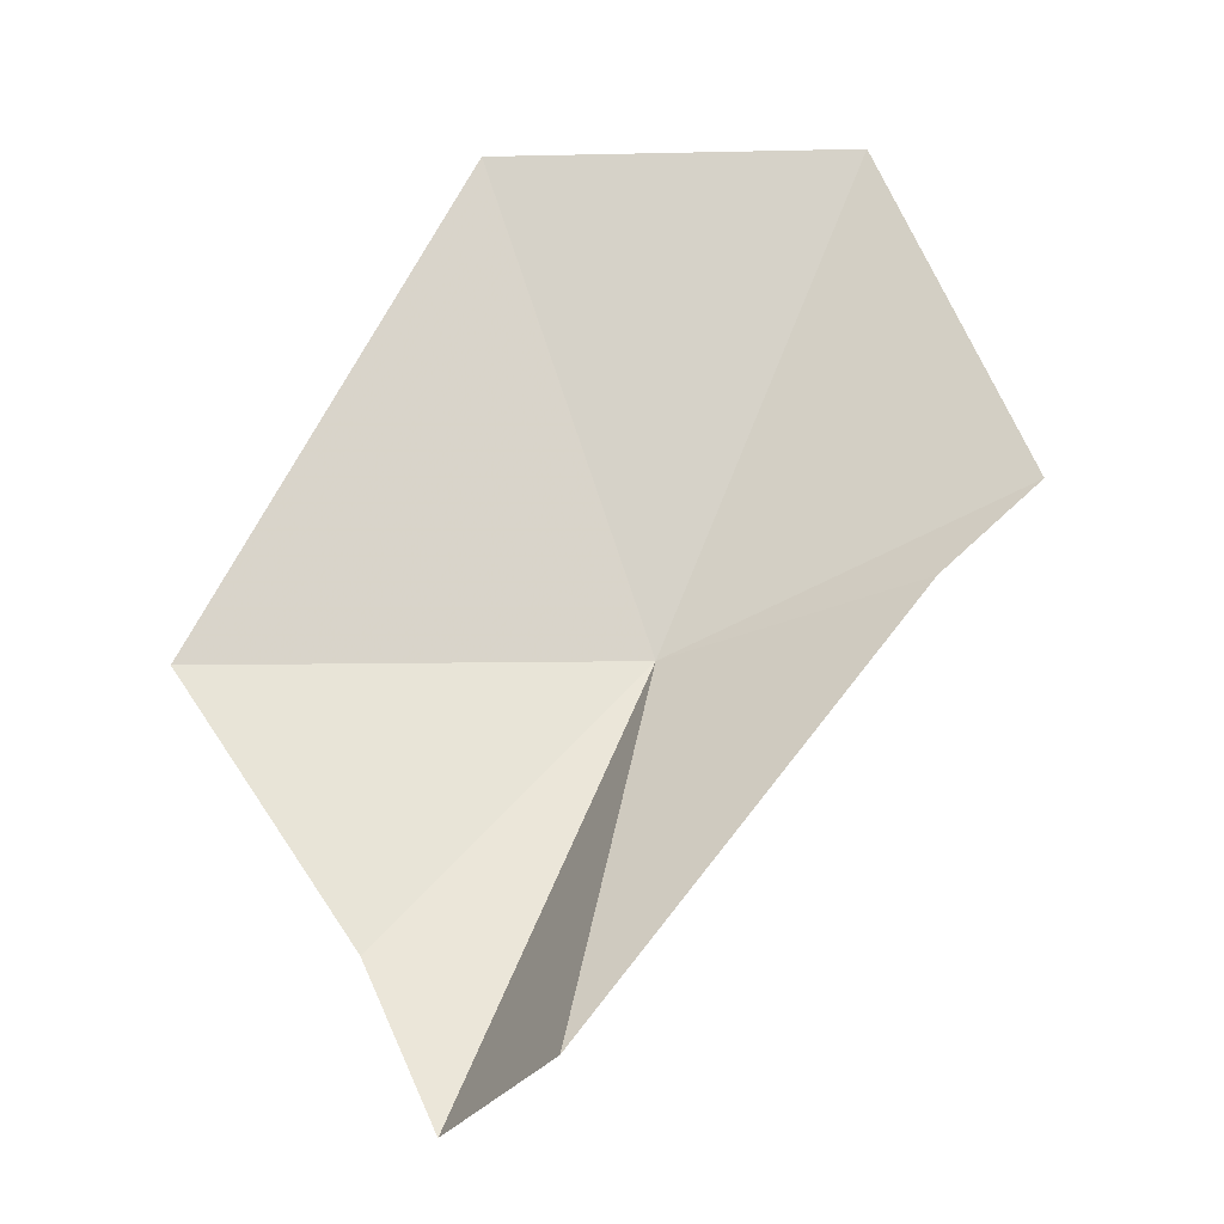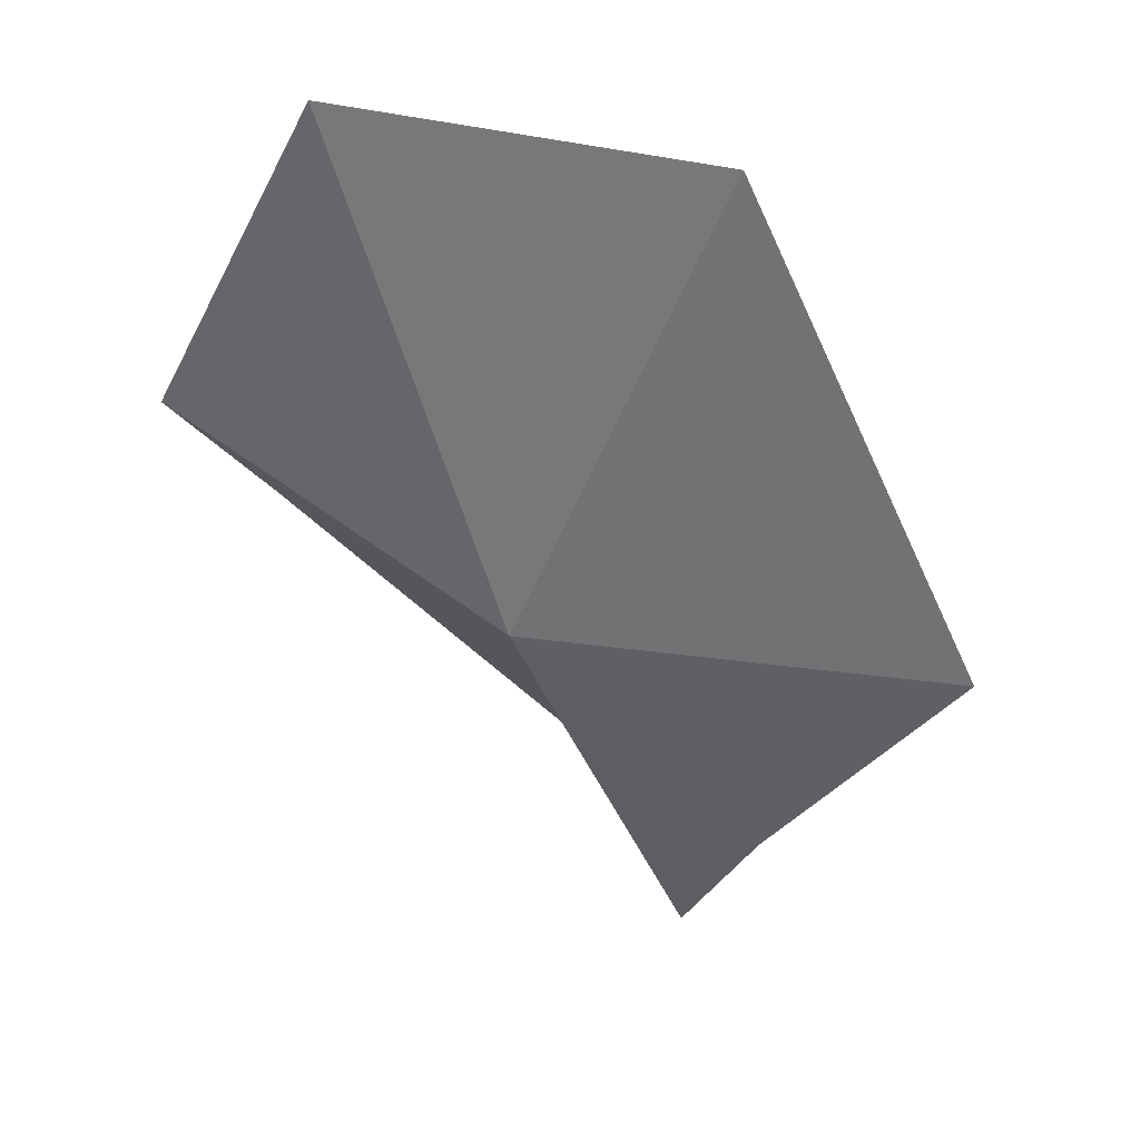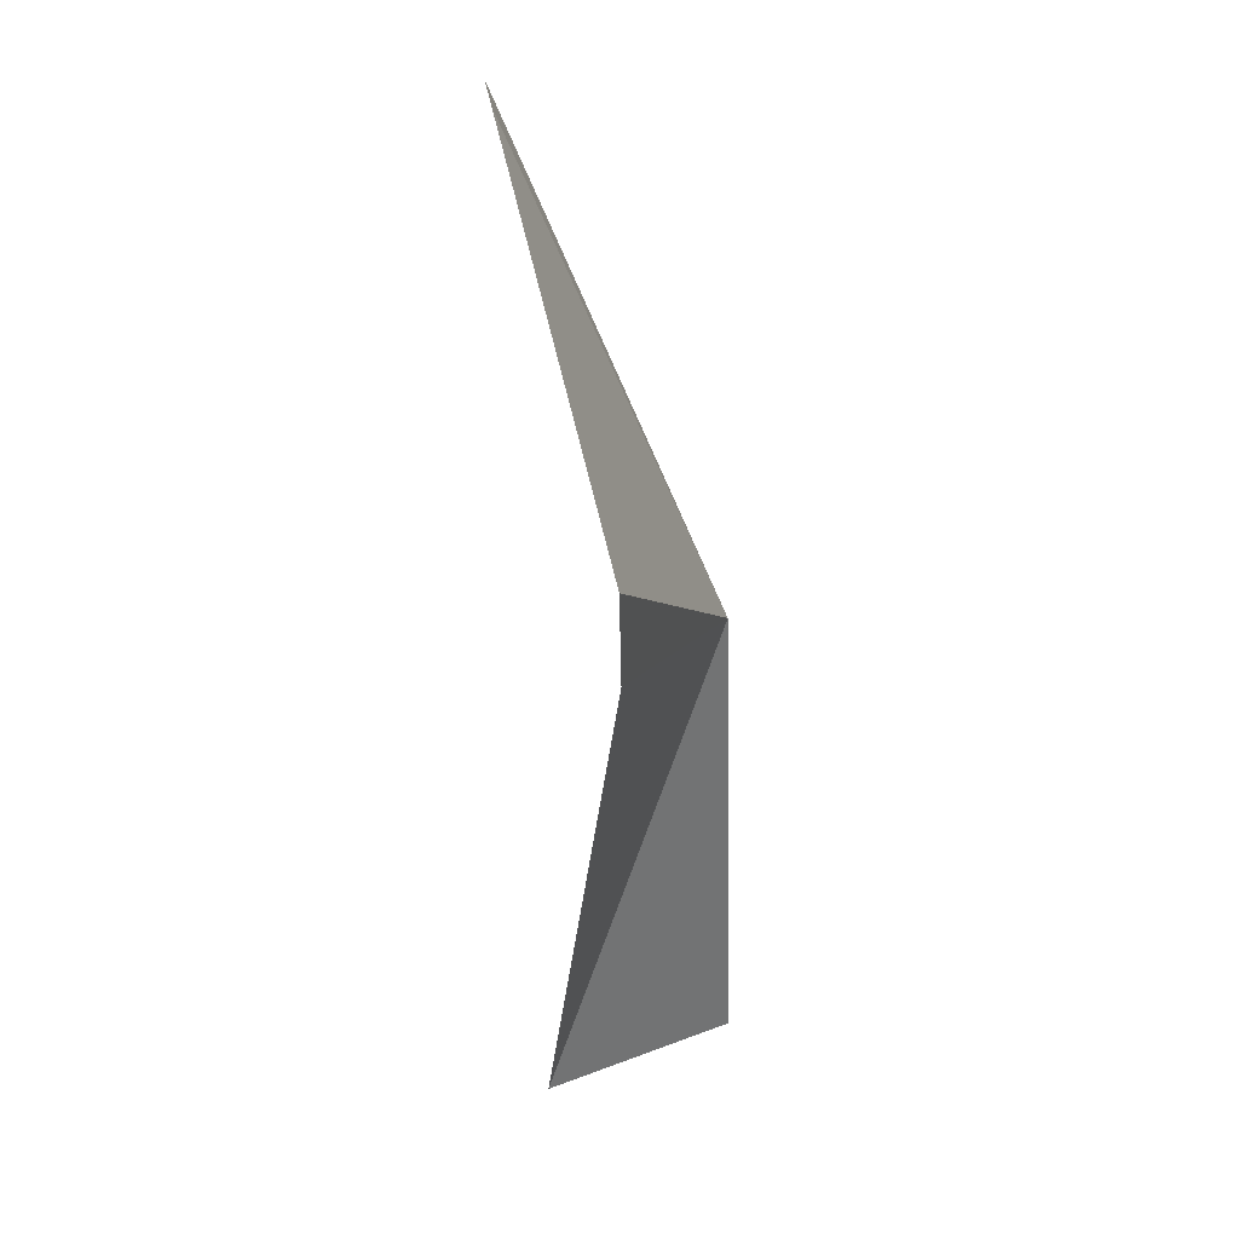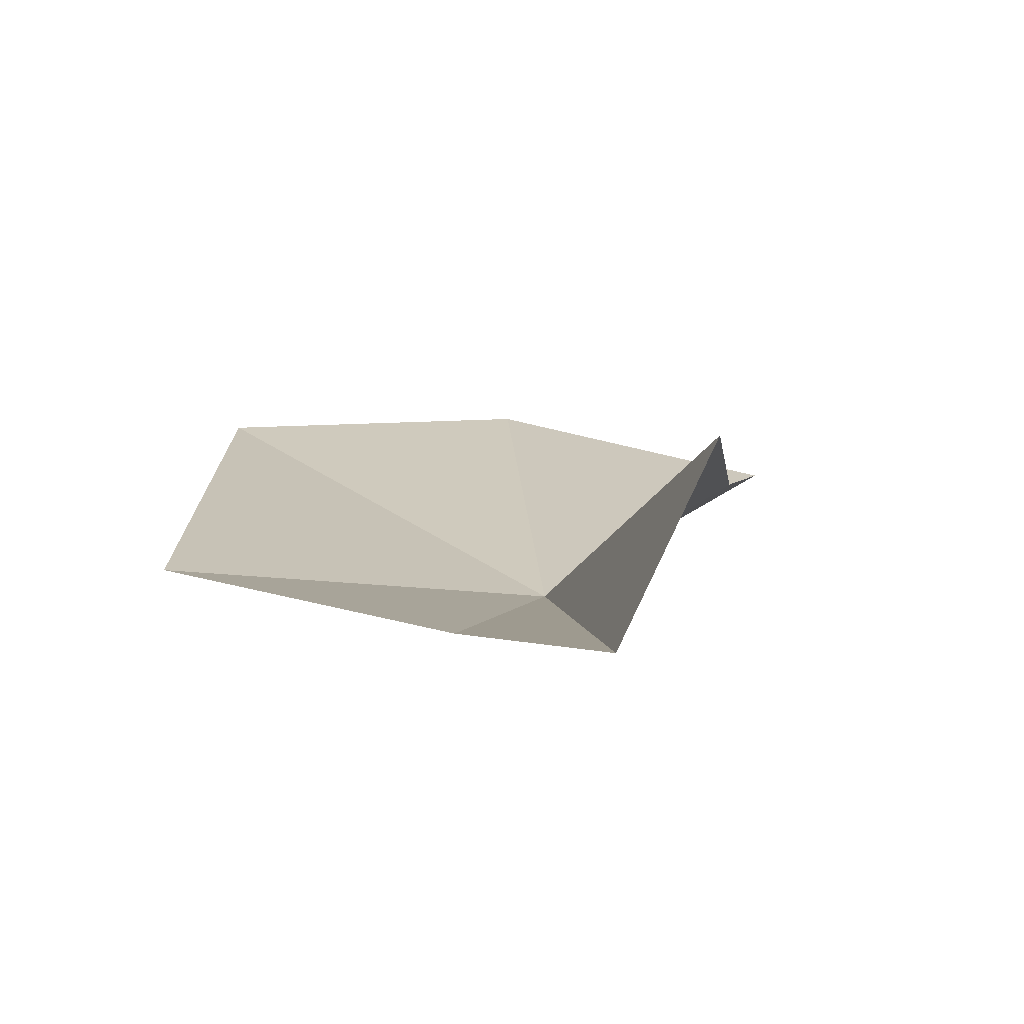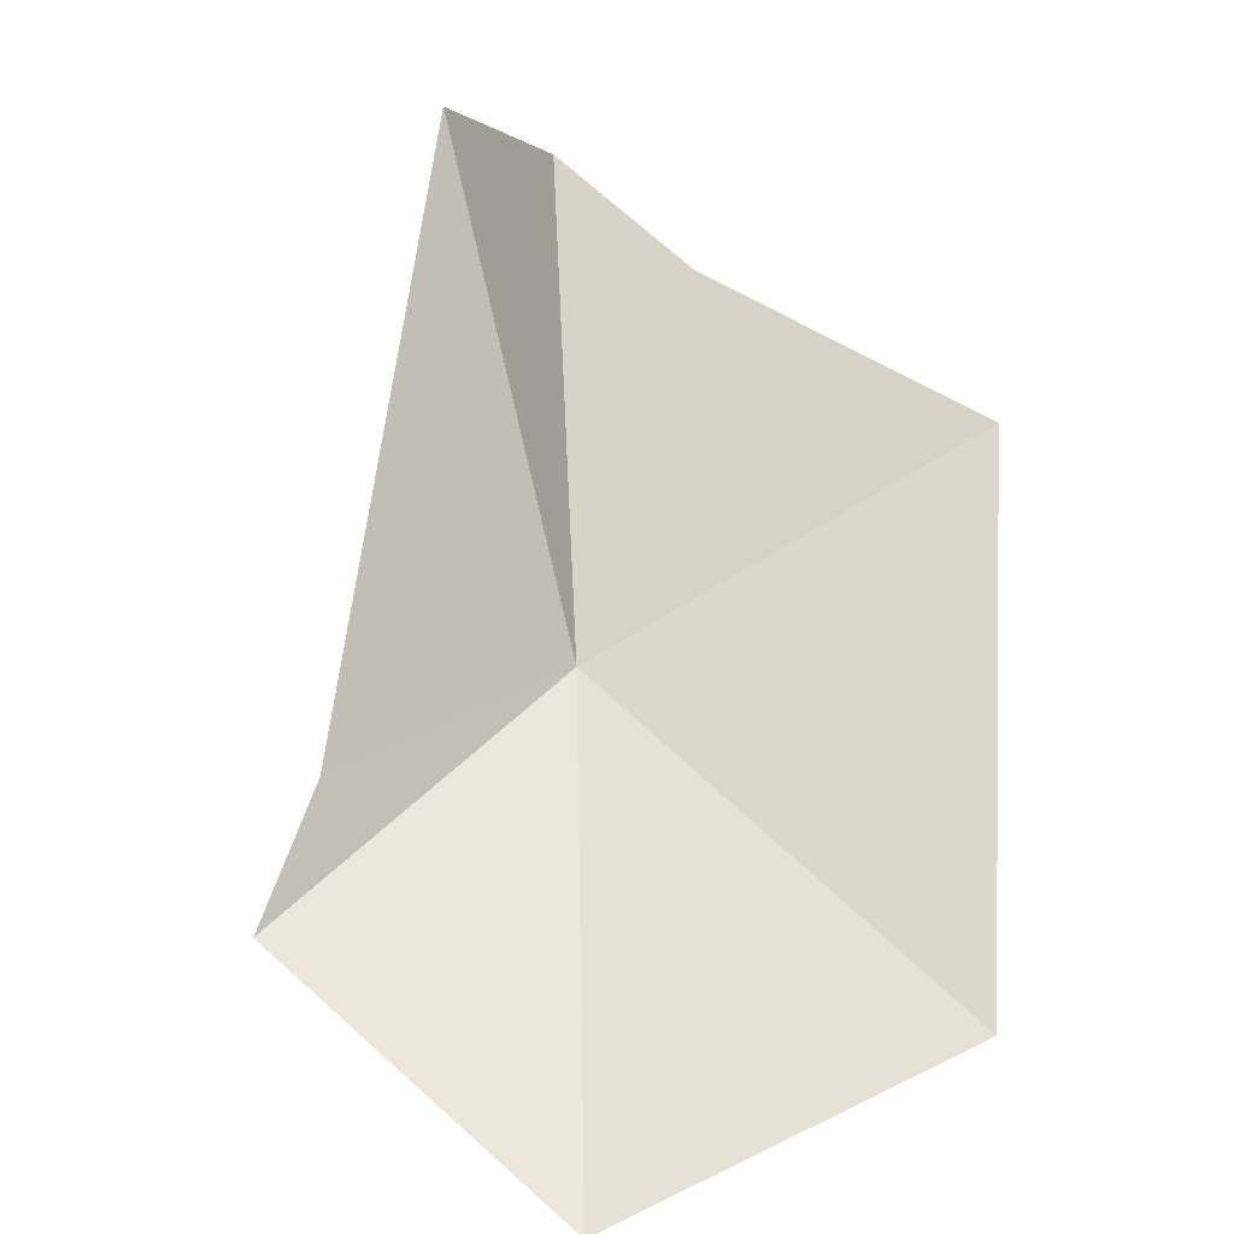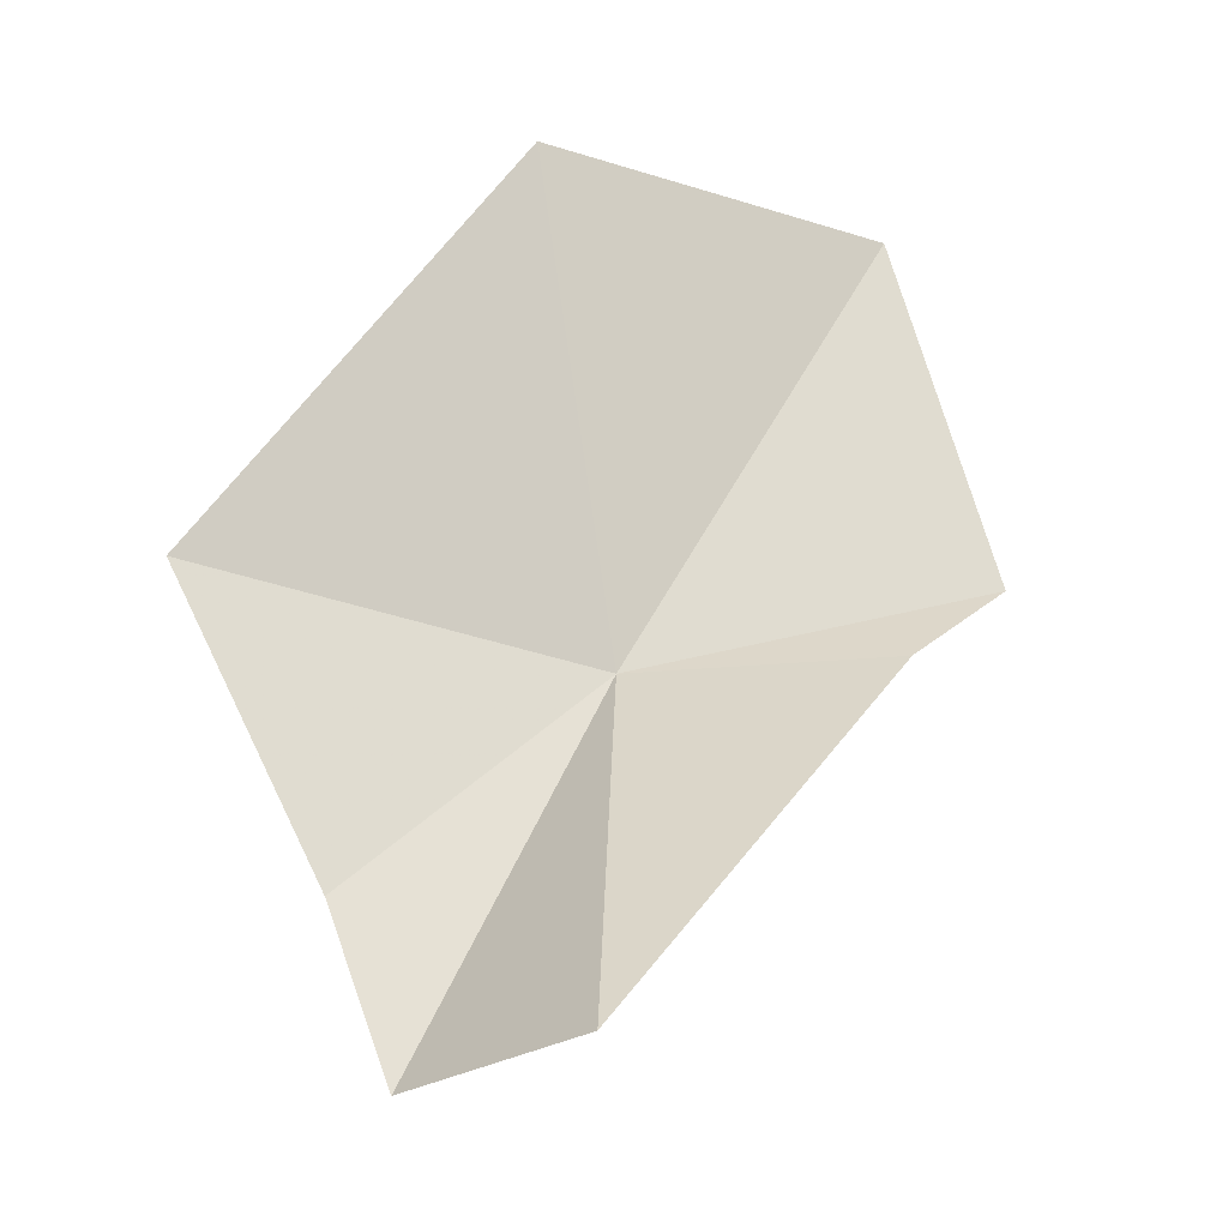
<metadata>
{"format":"obj","ext":"obj","renderer":"f3d","projection":"perspective","resolution":1024,"background":"white","views":[{"elev":-36.1,"azim":177.1,"up":"+Z"},{"elev":55.5,"azim":8.0,"up":"+Z"},{"elev":15.9,"azim":-96.6,"up":"+Z"},{"elev":-0.5,"azim":152.4,"up":"+Y"},{"elev":79.0,"azim":-24.2,"up":"+Y"},{"elev":-39.3,"azim":154.6,"up":"+Z"}]}
</metadata>
<code>
v 42.63 4.939 56.75
v 46.03 8.701 65.46
v 51.13 5.561 55.93
v 38.86 9.078 65.65
v 46.18 4.276 47.72
v 44.34 7.885 47.43
v 47.59 4.504 50.88
v 37.89 7.299 57.09
v 35.87 7.563 59.11
f 1 3 2
f 1 2 4
f 1 6 5
f 1 5 7
f 1 8 6
f 1 4 9
f 1 9 8
f 1 7 3

</code>
